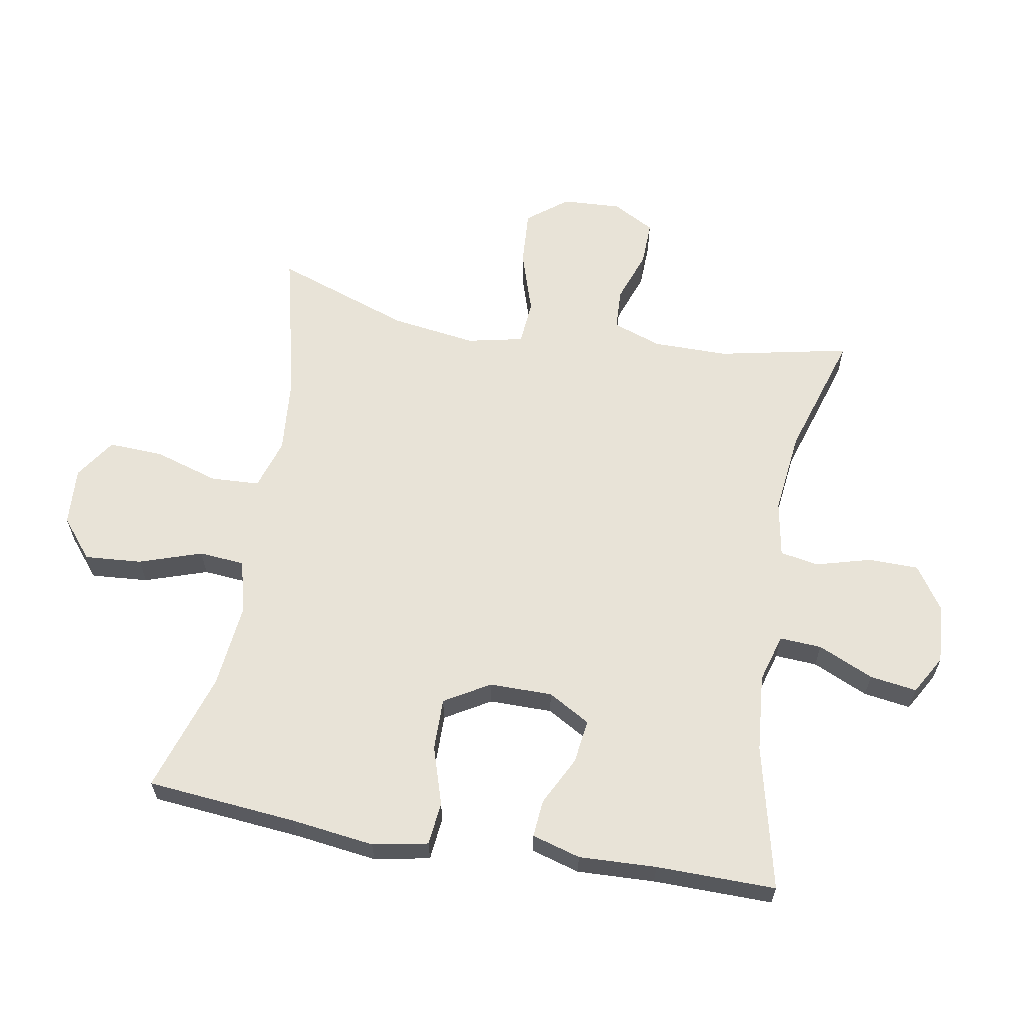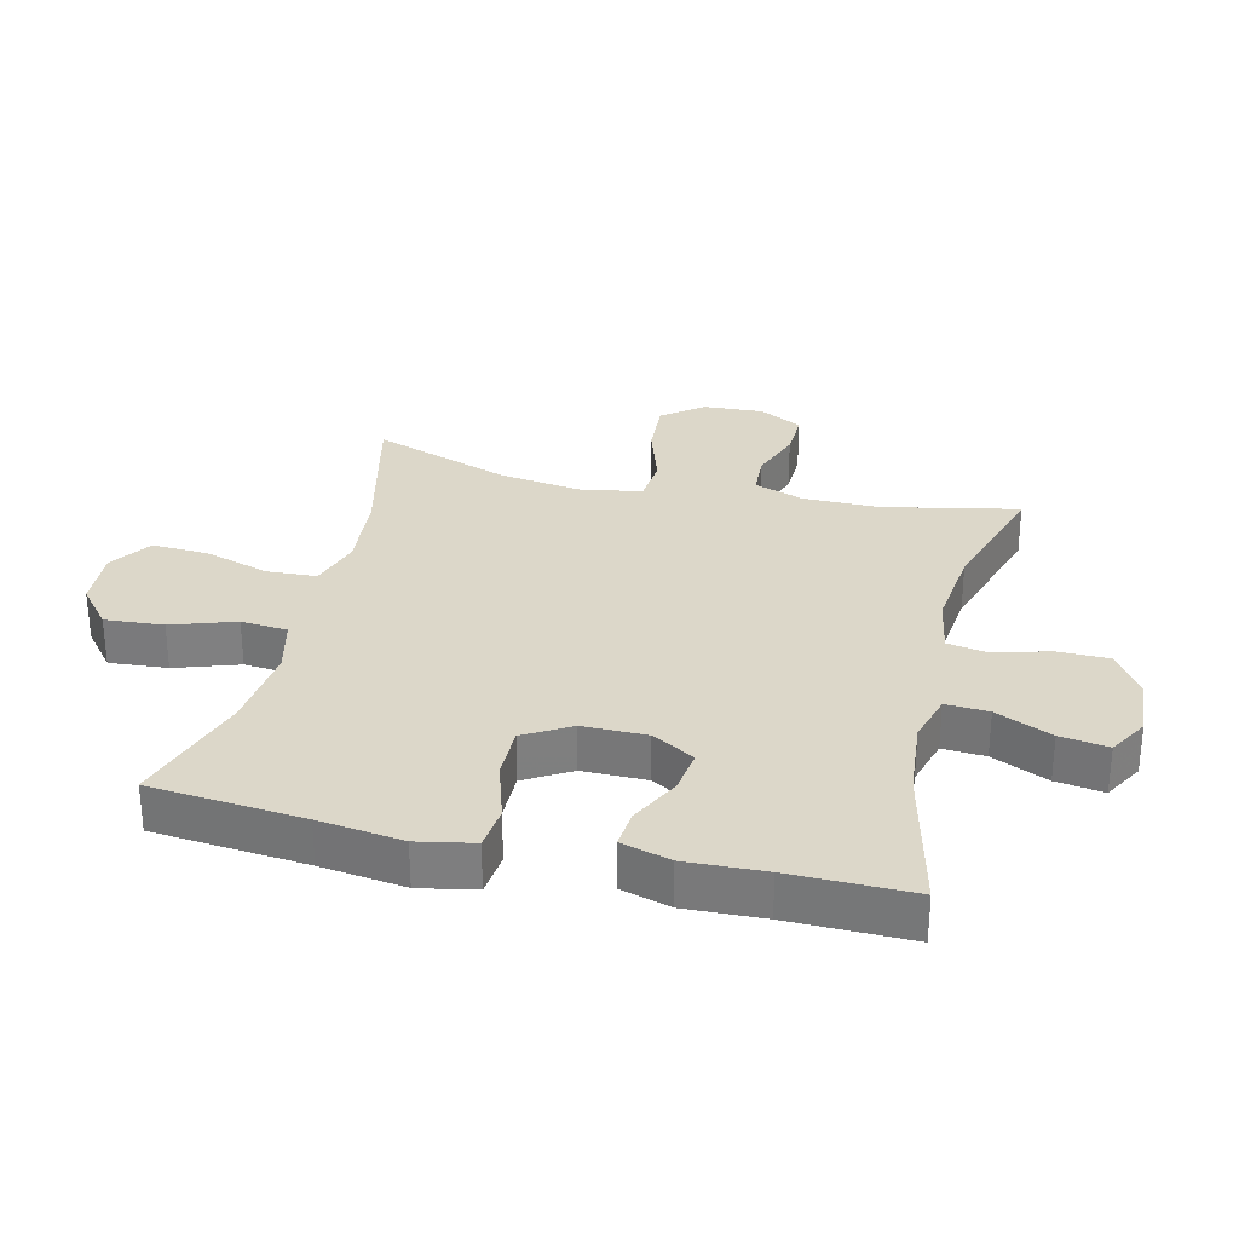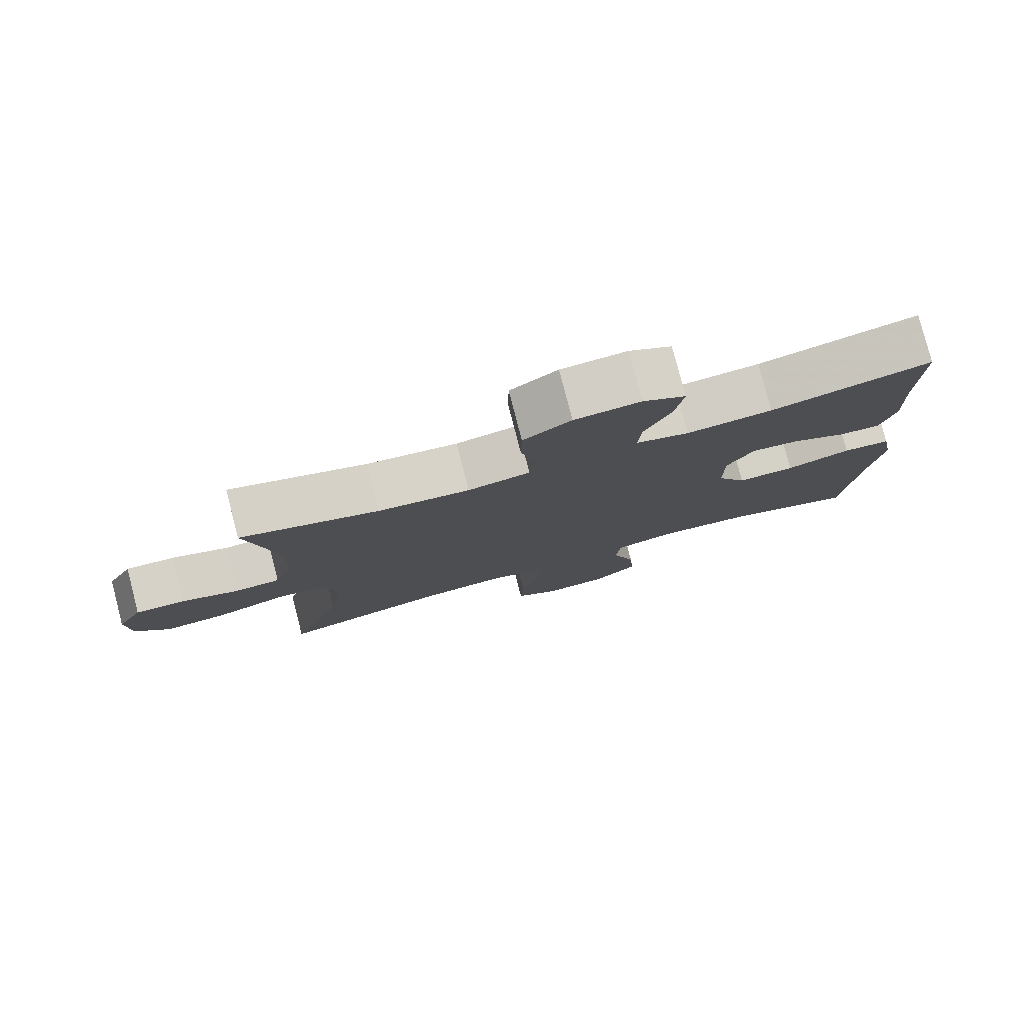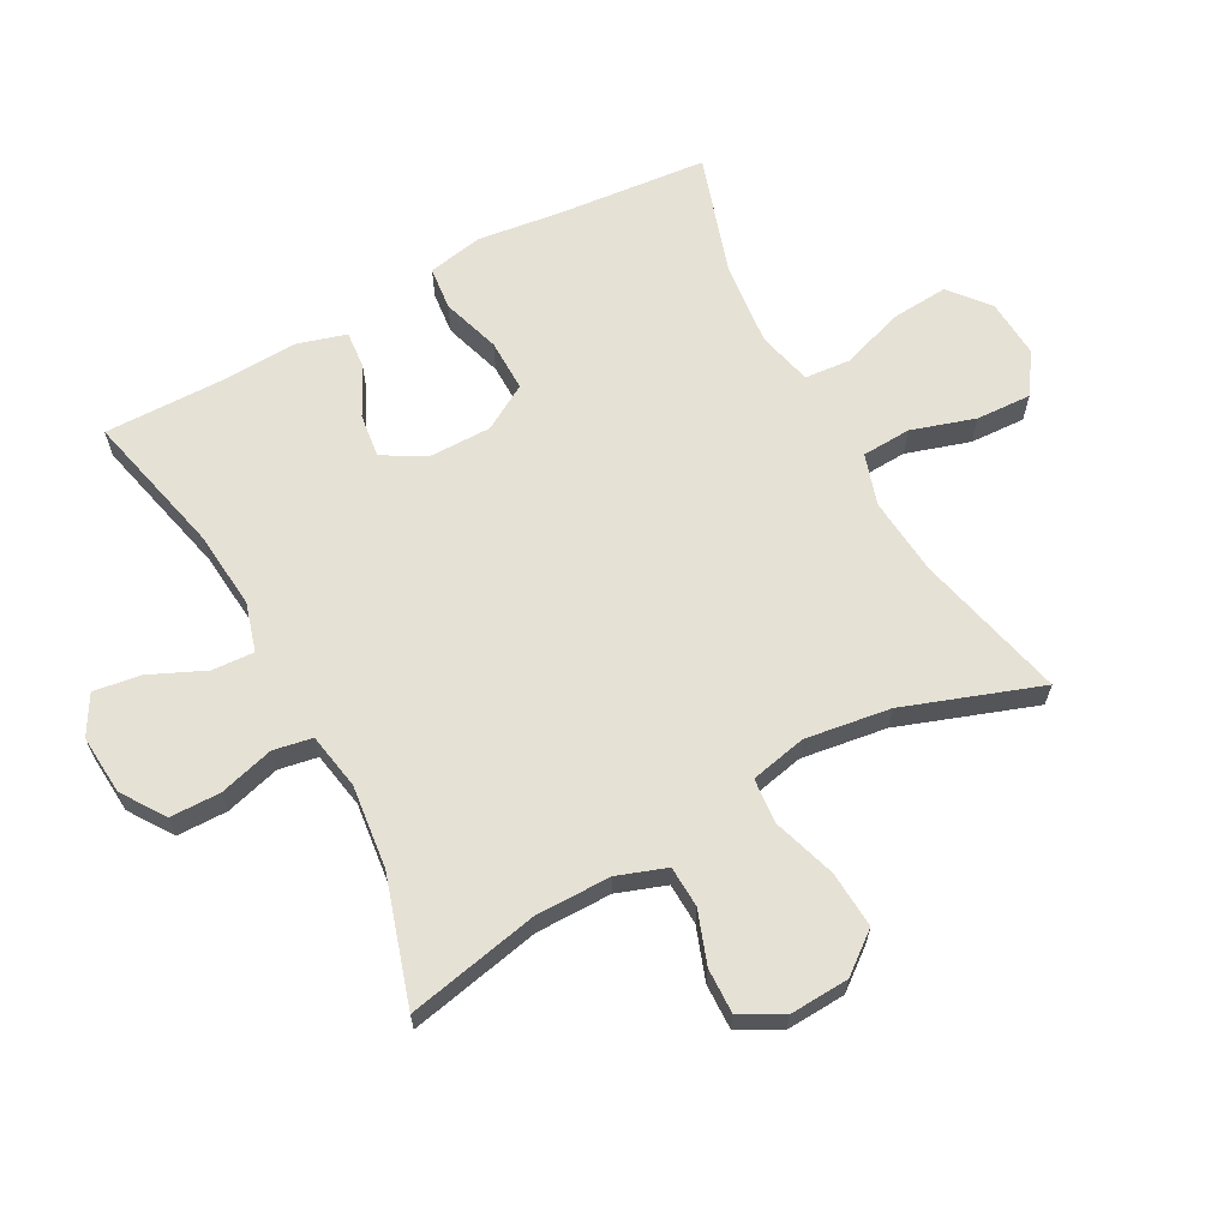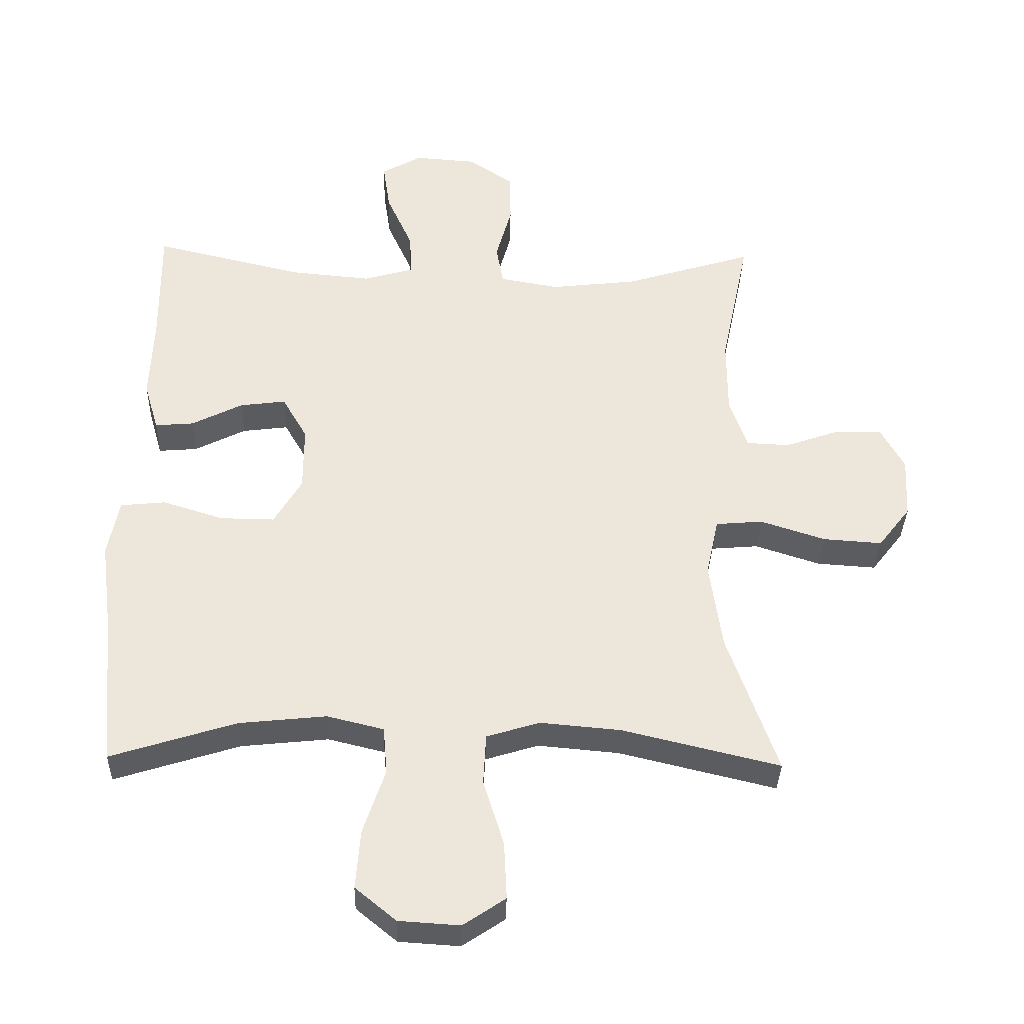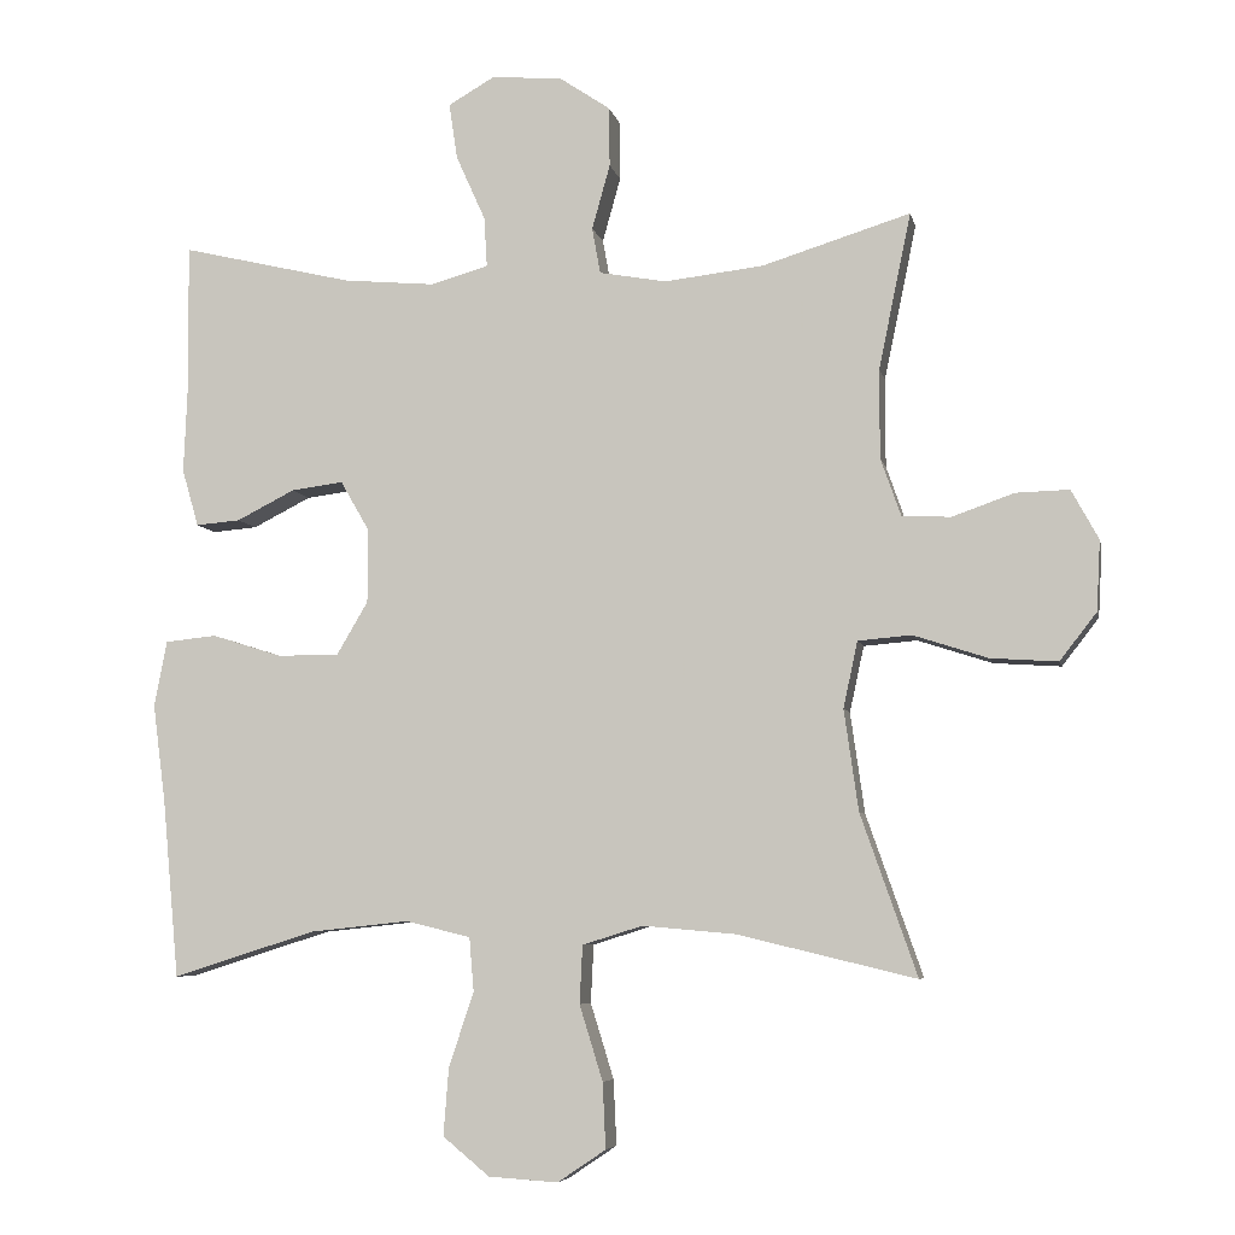
<metadata>
{"format":"obj","ext":"obj","renderer":"f3d","projection":"perspective","resolution":1024,"background":"white","views":[{"elev":62.0,"azim":-80.0,"up":"+Y"},{"elev":30.3,"azim":-76.5,"up":"+Y"},{"elev":79.4,"azim":165.5,"up":"+Z"},{"elev":64.4,"azim":61.6,"up":"+Y"},{"elev":-35.0,"azim":-1.6,"up":"+Z"},{"elev":-6.3,"azim":11.6,"up":"+Z"}]}
</metadata>
<code>
v -0.5 0.07 0.5
v -0.272 0.07 0.446
v -0.15 0.07 0.435
v -0.074 0.07 0.457
v -0.078 0.07 0.523
v -0.117 0.07 0.61
v -0.128 0.07 0.684
v -0.067 0.07 0.719
v 0.027 0.07 0.712
v 0.095 0.07 0.666
v 0.096 0.07 0.587
v 0.072 0.07 0.501
v 0.083 0.07 0.44
v 0.172 0.07 0.424
v 0.303 0.07 0.439
v 0.5 0.07 0.5
v 0.457 0.07 0.293
v 0.457 0.07 0.175
v 0.484 0.07 0.098
v 0.549 0.07 0.095
v 0.631 0.07 0.124
v 0.702 0.07 0.126
v 0.738 0.07 0.06
v 0.733 0.07 -0.033
v 0.684 0.07 -0.096
v 0.595 0.07 -0.09
v 0.496 0.07 -0.058
v 0.425 0.07 -0.064
v 0.406 0.07 -0.152
v 0.425 0.07 -0.286
v 0.5 0.07 -0.5
v 0.263 0.07 -0.443
v 0.14 0.07 -0.432
v 0.06 0.07 -0.457
v 0.056 0.07 -0.534
v 0.087 0.07 -0.634
v 0.091 0.07 -0.721
v 0.027 0.07 -0.764
v -0.065 0.07 -0.758
v -0.127 0.07 -0.707
v -0.12 0.07 -0.617
v -0.087 0.07 -0.519
v -0.093 0.07 -0.447
v -0.179 0.07 -0.426
v -0.311 0.07 -0.44
v -0.5 0.07 -0.5
v -0.522 0.07 -0.263
v -0.539 0.07 -0.133
v -0.522 0.07 -0.046
v -0.454 0.07 -0.039
v -0.362 0.07 -0.068
v -0.28 0.07 -0.069
v -0.238 0.07 0.002
v -0.238 0.07 0.101
v -0.276 0.07 0.167
v -0.345 0.07 0.158
v -0.422 0.07 0.119
v -0.481 0.07 0.114
v -0.503 0.07 0.19
v -0.498 0.07 0.312
v -0.5 0 0.5
v -0.272 0 0.446
v -0.15 0 0.435
v -0.074 0 0.457
v -0.078 0 0.523
v -0.117 0 0.61
v -0.128 0 0.684
v -0.067 0 0.719
v 0.027 0 0.712
v 0.095 0 0.666
v 0.096 0 0.587
v 0.072 0 0.501
v 0.083 0 0.44
v 0.172 0 0.424
v 0.303 0 0.439
v 0.5 0 0.5
v 0.457 0 0.293
v 0.457 0 0.175
v 0.484 0 0.098
v 0.549 0 0.095
v 0.631 0 0.124
v 0.702 0 0.126
v 0.738 0 0.06
v 0.733 0 -0.033
v 0.684 0 -0.096
v 0.595 0 -0.09
v 0.496 0 -0.058
v 0.425 0 -0.064
v 0.406 0 -0.152
v 0.425 0 -0.286
v 0.5 0 -0.5
v 0.263 0 -0.443
v 0.14 0 -0.432
v 0.06 0 -0.457
v 0.056 0 -0.534
v 0.087 0 -0.634
v 0.091 0 -0.721
v 0.027 0 -0.764
v -0.065 0 -0.758
v -0.127 0 -0.707
v -0.12 0 -0.617
v -0.087 0 -0.519
v -0.093 0 -0.447
v -0.179 0 -0.426
v -0.311 0 -0.44
v -0.5 0 -0.5
v -0.522 0 -0.263
v -0.539 0 -0.133
v -0.522 0 -0.046
v -0.454 0 -0.039
v -0.362 0 -0.068
v -0.28 0 -0.069
v -0.238 0 0.002
v -0.238 0 0.101
v -0.276 0 0.167
v -0.345 0 0.158
v -0.422 0 0.119
v -0.481 0 0.114
v -0.503 0 0.19
v -0.498 0 0.312
f 57 58 59 60
f 56 57 60 1
f 55 56 1 2
f 54 55 2 3
f 53 54 3 4
f 48 49 50 51
f 47 48 51 52
f 45 46 47 52
f 44 45 52 53
f 39 40 41 42
f 39 42 43
f 38 39 43
f 35 36 37 38
f 34 35 38 43
f 33 34 43 44
f 30 31 32
f 29 30 32 33
f 28 29 33 44
f 24 25 26 27
f 24 27 28
f 23 24 28
f 20 21 22 23
f 19 20 23 28
f 18 19 28 44
f 15 16 17
f 14 15 17 18
f 13 14 18 44
f 9 10 11 12
f 5 6 7 8
f 4 5 8 9
f 12 13 44 53
f 4 9 12 53
f 120 119 118 117
f 61 120 117 116
f 62 61 116 115
f 63 62 115 114
f 64 63 114 113
f 111 110 109 108
f 112 111 108 107
f 112 107 106 105
f 113 112 105 104
f 102 101 100 99
f 103 102 99
f 103 99 98
f 98 97 96 95
f 103 98 95 94
f 104 103 94 93
f 92 91 90
f 93 92 90 89
f 104 93 89 88
f 87 86 85 84
f 88 87 84
f 88 84 83
f 83 82 81 80
f 88 83 80 79
f 104 88 79 78
f 77 76 75
f 78 77 75 74
f 104 78 74 73
f 72 71 70 69
f 68 67 66 65
f 69 68 65 64
f 113 104 73 72
f 113 72 69 64
f 1 61 62 2
f 2 62 63 3
f 3 63 64 4
f 4 64 65 5
f 5 65 66 6
f 6 66 67 7
f 7 67 68 8
f 8 68 69 9
f 9 69 70 10
f 10 70 71 11
f 11 71 72 12
f 12 72 73 13
f 13 73 74 14
f 14 74 75 15
f 15 75 76 16
f 16 76 77 17
f 17 77 78 18
f 18 78 79 19
f 19 79 80 20
f 20 80 81 21
f 21 81 82 22
f 22 82 83 23
f 23 83 84 24
f 24 84 85 25
f 25 85 86 26
f 26 86 87 27
f 27 87 88 28
f 28 88 89 29
f 29 89 90 30
f 30 90 91 31
f 31 91 92 32
f 32 92 93 33
f 33 93 94 34
f 34 94 95 35
f 35 95 96 36
f 36 96 97 37
f 37 97 98 38
f 38 98 99 39
f 39 99 100 40
f 40 100 101 41
f 41 101 102 42
f 42 102 103 43
f 43 103 104 44
f 44 104 105 45
f 45 105 106 46
f 46 106 107 47
f 47 107 108 48
f 48 108 109 49
f 49 109 110 50
f 50 110 111 51
f 51 111 112 52
f 52 112 113 53
f 53 113 114 54
f 54 114 115 55
f 55 115 116 56
f 56 116 117 57
f 57 117 118 58
f 58 118 119 59
f 59 119 120 60
f 60 120 61 1

</code>
